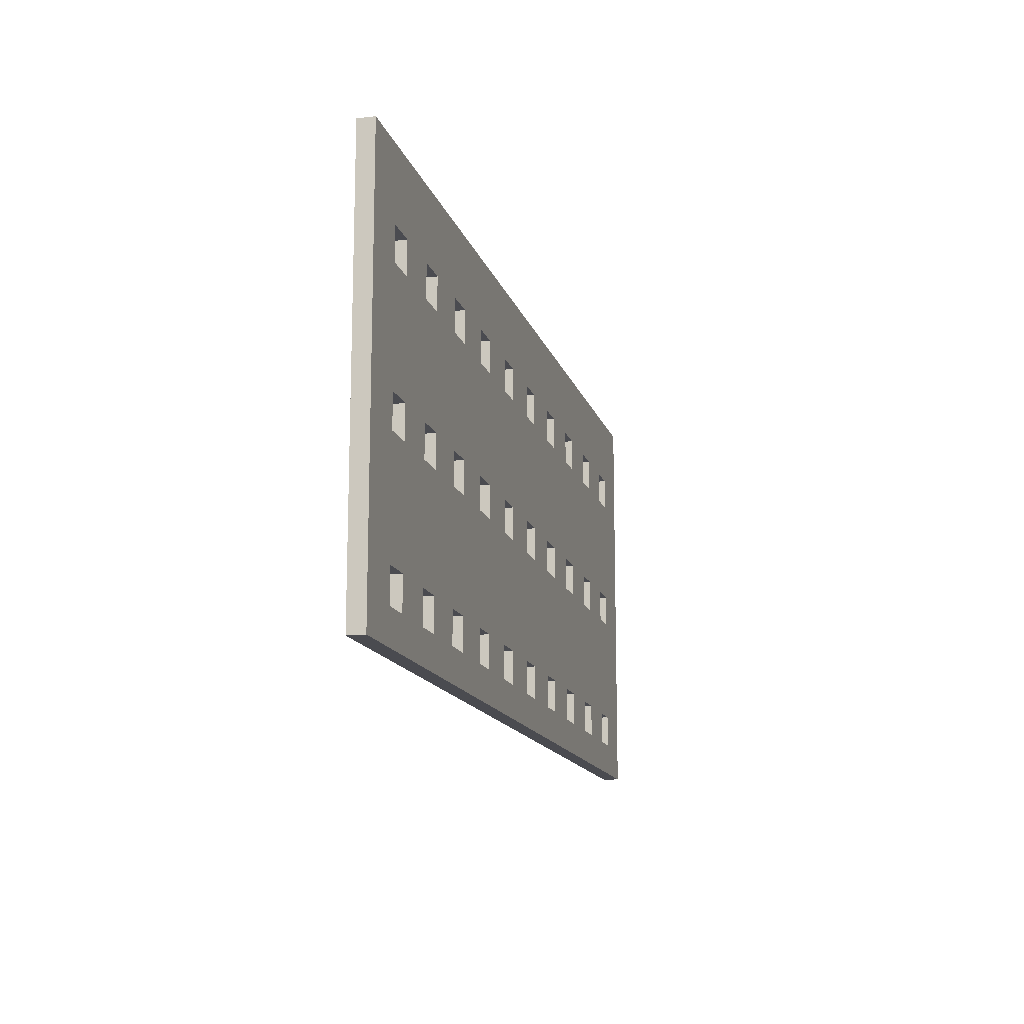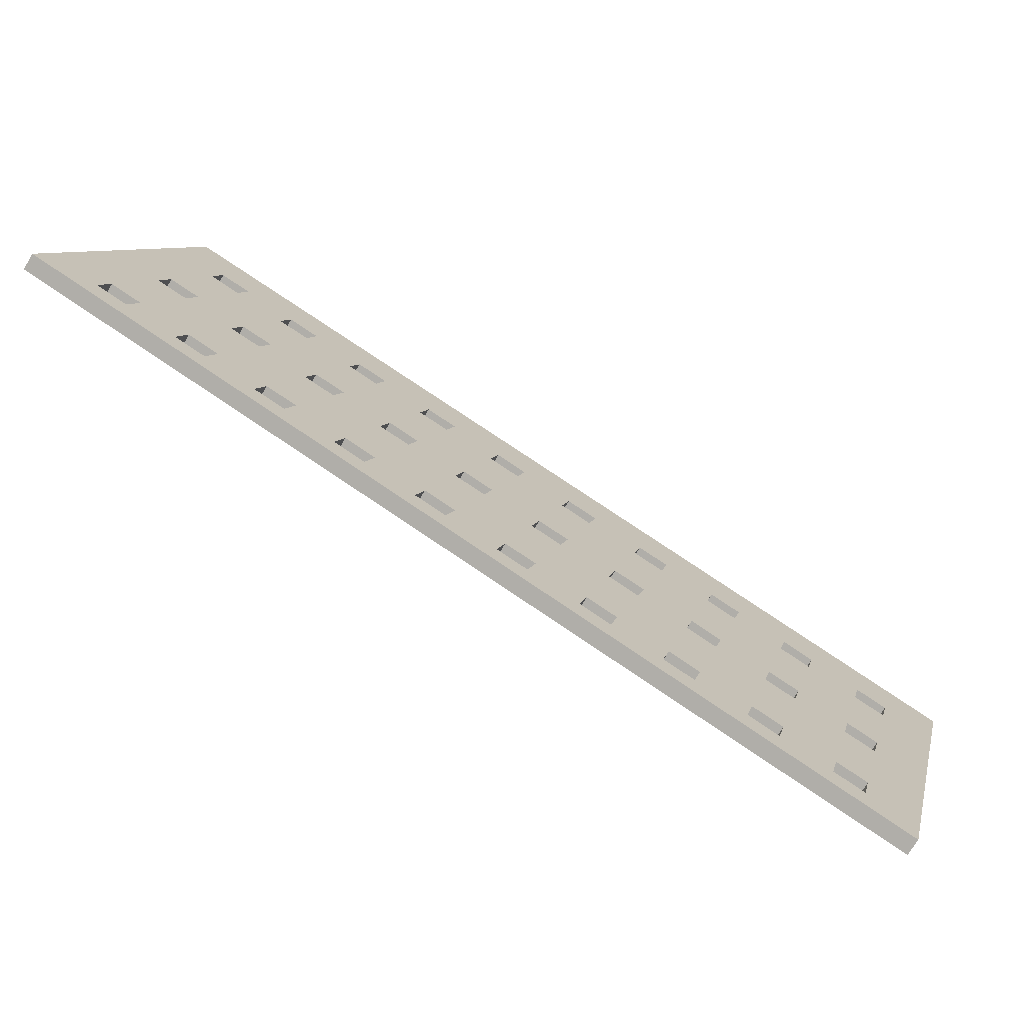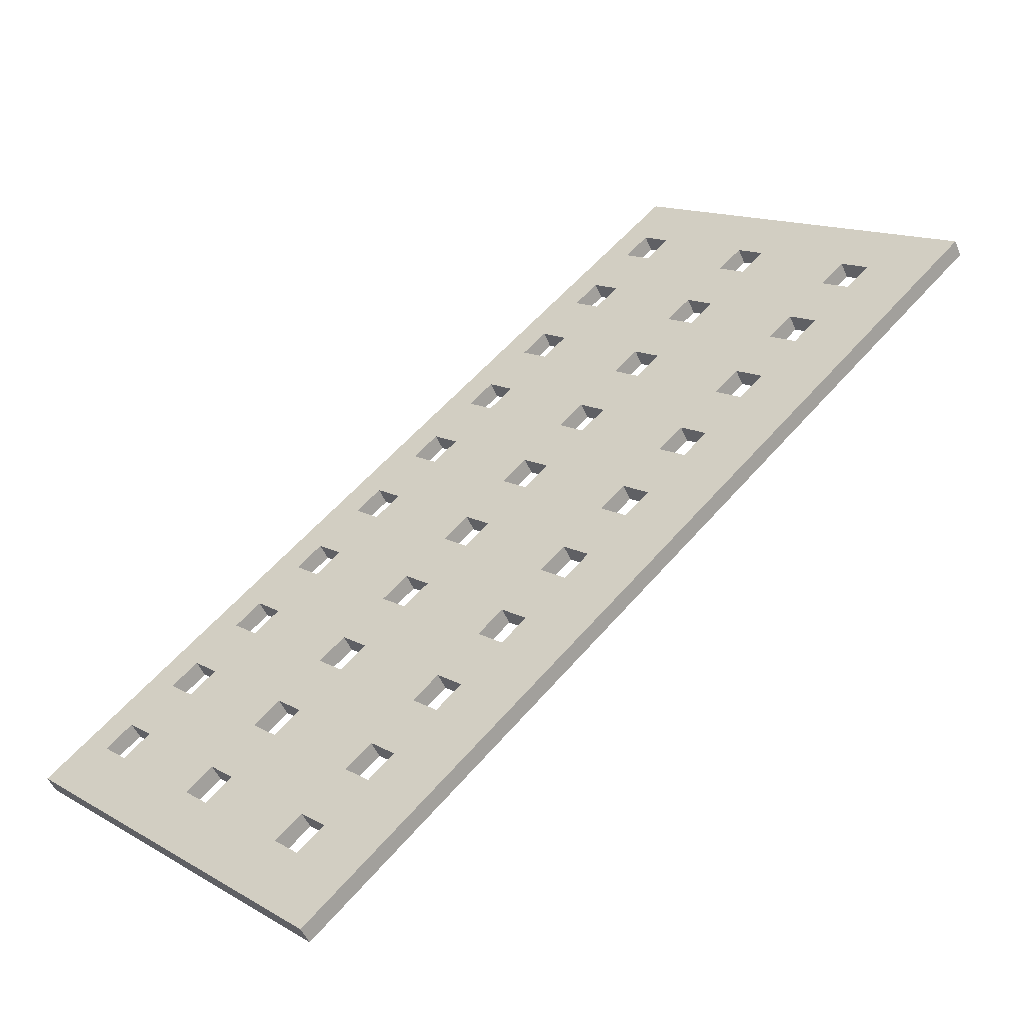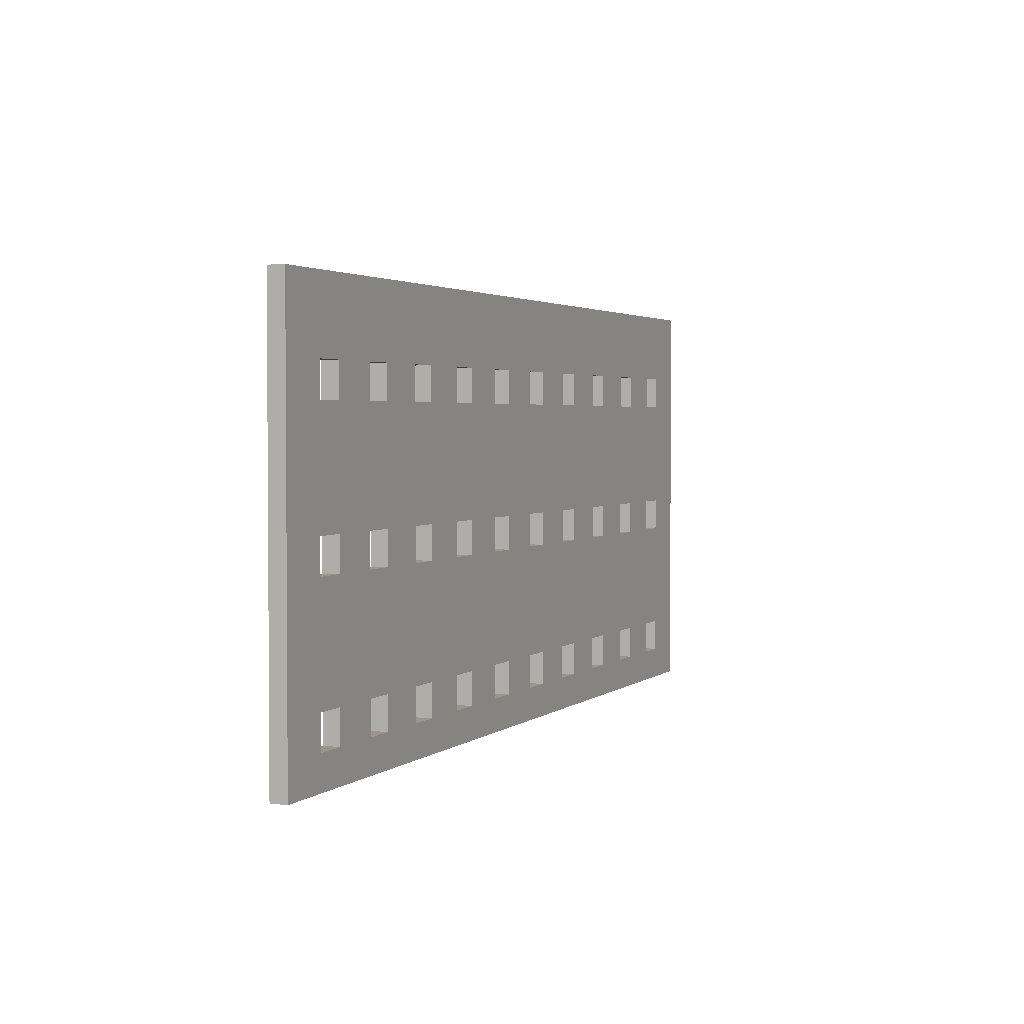
<metadata>
{"format":"obj","ext":"obj","renderer":"f3d","projection":"perspective","resolution":1024,"background":"white","views":[{"elev":-14.4,"azim":-43.9,"up":"+Z"},{"elev":8.2,"azim":-166.9,"up":"+Y"},{"elev":14.5,"azim":-40.3,"up":"+Y"},{"elev":2.5,"azim":-35.3,"up":"+Z"}]}
</metadata>
<code>
v 10.82 -2.93 7.7
v 10.98 -3.185 7.7
v 10.98 -3.185 0
v 10.82 -2.93 0
v -3.665 -11.83 0
v -3.508 -12.08 0
v -3.665 -11.83 7.7
v -3.508 -12.08 7.7
v 9.458 -3.767 0.6
v 9.615 -4.023 0.6
v 10.13 -3.709 0.6
v 9.97 -3.453 0.6
v 9.97 -3.453 1.2
v 10.13 -3.709 1.2
v 9.458 -3.767 1.2
v 9.615 -4.023 1.2
v 8.095 -4.604 0.6
v 8.252 -4.86 0.6
v 8.763 -4.546 0.6
v 8.606 -4.29 0.6
v 8.606 -4.29 1.2
v 8.763 -4.546 1.2
v 8.095 -4.604 1.2
v 8.252 -4.86 1.2
v -1.449 -10.46 0.6
v -1.292 -10.72 0.6
v -0.7811 -10.41 0.6
v -0.9381 -10.15 0.6
v -0.9381 -10.15 1.2
v -0.7811 -10.41 1.2
v -1.449 -10.46 1.2
v -1.292 -10.72 1.2
v -2.813 -11.3 0.6
v -2.656 -11.56 0.6
v -2.145 -11.24 0.6
v -2.302 -10.99 0.6
v -2.302 -10.99 1.2
v -2.145 -11.24 1.2
v -2.813 -11.3 1.2
v -2.656 -11.56 1.2
v 0.4254 -9.314 1.2
v 0.5823 -9.569 1.2
v 0.07104 -9.883 1.2
v -0.08594 -9.628 1.2
v -0.08594 -9.628 0.6
v 0.07104 -9.883 0.6
v 0.4254 -9.314 0.6
v 0.5823 -9.569 0.6
v 1.789 -8.476 1.2
v 1.946 -8.732 1.2
v 1.434 -9.046 1.2
v 1.278 -8.79 1.2
v 1.278 -8.79 0.6
v 1.434 -9.046 0.6
v 1.789 -8.476 0.6
v 1.946 -8.732 0.6
v 4.004 -7.116 0.6
v 4.161 -7.372 0.6
v 4.673 -7.058 0.6
v 4.516 -6.802 0.6
v 4.516 -6.802 1.2
v 4.673 -7.058 1.2
v 4.004 -7.116 1.2
v 4.161 -7.372 1.2
v 2.641 -7.953 0.6
v 2.798 -8.209 0.6
v 3.309 -7.895 0.6
v 3.152 -7.639 0.6
v 3.152 -7.639 1.2
v 3.309 -7.895 1.2
v 2.641 -7.953 1.2
v 2.798 -8.209 1.2
v 5.879 -5.965 1.2
v 6.036 -6.22 1.2
v 5.525 -6.534 1.2
v 5.368 -6.279 1.2
v 5.368 -6.279 0.6
v 5.525 -6.534 0.6
v 5.879 -5.965 0.6
v 6.036 -6.22 0.6
v 7.243 -5.127 1.2
v 7.4 -5.383 1.2
v 6.888 -5.697 1.2
v 6.731 -5.441 1.2
v 6.731 -5.441 0.6
v 6.888 -5.697 0.6
v 7.243 -5.127 0.6
v 7.4 -5.383 0.6
v -1.449 -10.46 3.2
v -1.292 -10.72 3.2
v -0.7811 -10.41 3.2
v -0.9381 -10.15 3.2
v -0.9381 -10.15 3.8
v -0.7811 -10.41 3.8
v -1.449 -10.46 3.8
v -1.292 -10.72 3.8
v -2.813 -11.3 3.2
v -2.656 -11.56 3.2
v -2.145 -11.24 3.2
v -2.302 -10.99 3.2
v -2.302 -10.99 3.8
v -2.145 -11.24 3.8
v -2.813 -11.3 3.8
v -2.656 -11.56 3.8
v 0.4254 -9.314 3.8
v 0.5823 -9.569 3.8
v 0.07104 -9.883 3.8
v -0.08594 -9.628 3.8
v -0.08594 -9.628 3.2
v 0.07104 -9.883 3.2
v 0.4254 -9.314 3.2
v 0.5823 -9.569 3.2
v 1.789 -8.476 3.8
v 1.946 -8.732 3.8
v 1.434 -9.046 3.8
v 1.278 -8.79 3.8
v 1.278 -8.79 3.2
v 1.434 -9.046 3.2
v 1.789 -8.476 3.2
v 1.946 -8.732 3.2
v 4.004 -7.116 3.2
v 4.161 -7.372 3.2
v 4.673 -7.058 3.2
v 4.516 -6.802 3.2
v 4.516 -6.802 3.8
v 4.673 -7.058 3.8
v 4.004 -7.116 3.8
v 4.161 -7.372 3.8
v 2.641 -7.953 3.2
v 2.798 -8.209 3.2
v 3.309 -7.895 3.2
v 3.152 -7.639 3.2
v 3.152 -7.639 3.8
v 3.309 -7.895 3.8
v 2.641 -7.953 3.8
v 2.798 -8.209 3.8
v 5.879 -5.965 3.8
v 6.036 -6.22 3.8
v 5.525 -6.534 3.8
v 5.368 -6.279 3.8
v 5.368 -6.279 3.2
v 5.525 -6.534 3.2
v 5.879 -5.965 3.2
v 6.036 -6.22 3.2
v 7.243 -5.127 3.8
v 7.4 -5.383 3.8
v 6.888 -5.697 3.8
v 6.731 -5.441 3.8
v 6.731 -5.441 3.2
v 6.888 -5.697 3.2
v 7.243 -5.127 3.2
v 7.4 -5.383 3.2
v 9.458 -3.767 3.2
v 9.615 -4.023 3.2
v 10.13 -3.709 3.2
v 9.97 -3.453 3.2
v 9.97 -3.453 3.8
v 10.13 -3.709 3.8
v 9.458 -3.767 3.8
v 9.615 -4.023 3.8
v 8.095 -4.604 3.2
v 8.252 -4.86 3.2
v 8.763 -4.546 3.2
v 8.606 -4.29 3.2
v 8.606 -4.29 3.8
v 8.763 -4.546 3.8
v 8.095 -4.604 3.8
v 8.252 -4.86 3.8
v -1.449 -10.46 5.8
v -1.292 -10.72 5.8
v -0.7811 -10.41 5.8
v -0.9381 -10.15 5.8
v -0.9381 -10.15 6.4
v -0.7811 -10.41 6.4
v -1.449 -10.46 6.4
v -1.292 -10.72 6.4
v -2.813 -11.3 5.8
v -2.656 -11.56 5.8
v -2.145 -11.24 5.8
v -2.302 -10.99 5.8
v -2.302 -10.99 6.4
v -2.145 -11.24 6.4
v -2.813 -11.3 6.4
v -2.656 -11.56 6.4
v 0.4254 -9.314 6.4
v 0.5823 -9.569 6.4
v 0.07104 -9.883 6.4
v -0.08594 -9.628 6.4
v -0.08594 -9.628 5.8
v 0.07104 -9.883 5.8
v 0.4254 -9.314 5.8
v 0.5823 -9.569 5.8
v 1.789 -8.476 6.4
v 1.946 -8.732 6.4
v 1.434 -9.046 6.4
v 1.278 -8.79 6.4
v 1.278 -8.79 5.8
v 1.434 -9.046 5.8
v 1.789 -8.476 5.8
v 1.946 -8.732 5.8
v 4.004 -7.116 5.8
v 4.161 -7.372 5.8
v 4.673 -7.058 5.8
v 4.516 -6.802 5.8
v 4.516 -6.802 6.4
v 4.673 -7.058 6.4
v 4.004 -7.116 6.4
v 4.161 -7.372 6.4
v 2.641 -7.953 5.8
v 2.798 -8.209 5.8
v 3.309 -7.895 5.8
v 3.152 -7.639 5.8
v 3.152 -7.639 6.4
v 3.309 -7.895 6.4
v 2.641 -7.953 6.4
v 2.798 -8.209 6.4
v 5.879 -5.965 6.4
v 6.036 -6.22 6.4
v 5.525 -6.534 6.4
v 5.368 -6.279 6.4
v 5.368 -6.279 5.8
v 5.525 -6.534 5.8
v 5.879 -5.965 5.8
v 6.036 -6.22 5.8
v 7.243 -5.127 6.4
v 7.4 -5.383 6.4
v 6.888 -5.697 6.4
v 6.731 -5.441 6.4
v 6.731 -5.441 5.8
v 6.888 -5.697 5.8
v 7.243 -5.127 5.8
v 7.4 -5.383 5.8
v 9.458 -3.767 5.8
v 9.615 -4.023 5.8
v 10.13 -3.709 5.8
v 9.97 -3.453 5.8
v 9.97 -3.453 6.4
v 10.13 -3.709 6.4
v 9.458 -3.767 6.4
v 9.615 -4.023 6.4
v 8.095 -4.604 5.8
v 8.252 -4.86 5.8
v 8.763 -4.546 5.8
v 8.606 -4.29 5.8
v 8.606 -4.29 6.4
v 8.763 -4.546 6.4
v 8.095 -4.604 6.4
v 8.252 -4.86 6.4
o Object
f 4 1 2
f 4 2 3
f 6 5 4
f 3 6 4
f 8 7 5
f 6 8 5
f 2 1 7
f 8 2 7
f 12 9 10
f 12 10 11
f 14 13 12
f 11 14 12
f 16 15 13
f 14 16 13
f 10 9 15
f 16 10 15
f 20 17 18
f 20 18 19
f 22 21 20
f 19 22 20
f 24 23 21
f 22 24 21
f 18 17 23
f 24 18 23
f 27 25 26
f 28 25 27
f 30 29 28
f 27 30 28
f 32 31 30
f 30 31 29
f 26 25 31
f 32 26 31
f 35 33 34
f 36 33 35
f 38 37 36
f 35 38 36
f 40 39 38
f 38 39 37
f 34 33 39
f 40 34 39
f 44 41 42
f 44 42 43
f 46 45 44
f 43 46 44
f 48 47 45
f 46 48 45
f 42 41 47
f 48 42 47
f 52 49 50
f 52 50 51
f 54 53 52
f 51 54 52
f 56 55 53
f 54 56 53
f 50 49 55
f 56 50 55
f 60 57 58
f 60 58 59
f 62 61 60
f 59 62 60
f 64 63 61
f 62 64 61
f 58 57 63
f 64 58 63
f 68 65 66
f 68 66 67
f 70 69 68
f 67 70 68
f 72 71 69
f 70 72 69
f 66 65 71
f 72 66 71
f 75 73 74
f 76 73 75
f 78 77 76
f 75 78 76
f 80 79 78
f 78 79 77
f 74 73 79
f 80 74 79
f 83 81 82
f 84 81 83
f 86 85 84
f 83 86 84
f 88 87 86
f 86 87 85
f 82 81 87
f 88 82 87
f 91 89 90
f 92 89 91
f 94 93 92
f 91 94 92
f 96 95 94
f 94 95 93
f 90 89 96
f 96 89 95
f 99 97 98
f 100 97 99
f 102 101 100
f 99 102 100
f 104 103 102
f 102 103 101
f 98 97 104
f 104 97 103
f 108 105 106
f 108 106 107
f 110 109 107
f 107 109 108
f 112 111 109
f 110 112 109
f 106 105 111
f 112 106 111
f 116 113 114
f 116 114 115
f 118 117 115
f 115 117 116
f 120 119 117
f 118 120 117
f 114 113 119
f 120 114 119
f 123 121 122
f 124 121 123
f 126 125 124
f 123 126 124
f 128 127 126
f 126 127 125
f 122 121 127
f 128 122 127
f 132 129 130
f 132 130 131
f 134 133 132
f 131 134 132
f 136 135 133
f 134 136 133
f 130 129 135
f 136 130 135
f 140 137 138
f 140 138 139
f 142 141 140
f 139 142 140
f 144 143 141
f 142 144 141
f 138 137 143
f 144 138 143
f 148 145 146
f 148 146 147
f 150 149 148
f 147 150 148
f 152 151 149
f 150 152 149
f 146 145 151
f 152 146 151
f 155 153 154
f 156 153 155
f 158 157 156
f 155 158 156
f 160 159 158
f 158 159 157
f 154 153 160
f 160 153 159
f 164 161 162
f 164 162 163
f 166 165 164
f 163 166 164
f 168 167 165
f 166 168 165
f 162 161 168
f 168 161 167
f 171 169 170
f 172 169 171
f 174 173 172
f 171 174 172
f 176 175 174
f 174 175 173
f 170 169 176
f 176 169 175
f 179 177 178
f 180 177 179
f 182 181 180
f 179 182 180
f 184 183 182
f 182 183 181
f 178 177 184
f 184 177 183
f 188 185 186
f 188 186 187
f 190 189 187
f 187 189 188
f 192 191 189
f 190 192 189
f 186 185 191
f 192 186 191
f 196 193 194
f 196 194 195
f 198 197 195
f 195 197 196
f 200 199 197
f 198 200 197
f 194 193 199
f 200 194 199
f 203 201 202
f 204 201 203
f 206 205 204
f 203 206 204
f 208 207 206
f 206 207 205
f 202 201 207
f 208 202 207
f 211 209 210
f 212 209 211
f 214 213 212
f 211 214 212
f 216 215 214
f 214 215 213
f 210 209 215
f 216 210 215
f 220 217 218
f 220 218 219
f 222 221 220
f 219 222 220
f 224 223 221
f 222 224 221
f 218 217 223
f 224 218 223
f 228 225 226
f 228 226 227
f 230 229 228
f 227 230 228
f 232 231 229
f 230 232 229
f 226 225 231
f 232 226 231
f 235 233 234
f 236 233 235
f 238 237 236
f 235 238 236
f 240 239 238
f 238 239 237
f 234 233 240
f 240 233 239
f 243 241 242
f 244 241 243
f 246 245 244
f 243 246 244
f 248 247 246
f 246 247 245
f 242 241 248
f 248 241 247
f 239 1 237
f 236 237 1
f 245 1 239
f 244 239 233
f 244 245 239
f 247 1 245
f 157 233 236
f 157 236 1
f 225 247 241
f 225 1 247
f 159 244 233
f 159 233 157
f 228 1 225
f 231 225 241
f 165 241 244
f 165 244 159
f 217 228 229
f 217 1 228
f 164 165 159
f 164 159 153
f 167 231 241
f 167 241 165
f 13 153 156
f 220 1 217
f 223 217 229
f 4 13 156
f 4 157 1
f 4 156 157
f 145 229 231
f 145 231 167
f 145 167 161
f 12 13 4
f 15 164 153
f 15 153 13
f 148 223 229
f 148 229 145
f 151 145 161
f 9 12 4
f 21 161 164
f 21 164 15
f 204 220 221
f 204 205 220
f 137 221 223
f 137 223 148
f 20 15 9
f 20 9 4
f 20 21 15
f 23 151 161
f 23 161 21
f 213 207 201
f 140 221 137
f 140 204 221
f 143 137 148
f 143 148 149
f 17 20 4
f 81 151 23
f 81 23 17
f 81 149 151
f 212 213 201
f 125 201 204
f 125 204 140
f 84 143 149
f 84 149 81
f 87 81 17
f 87 17 4
f 127 201 125
f 127 212 201
f 124 125 140
f 124 140 141
f 73 143 84
f 73 141 143
f 199 215 209
f 199 193 215
f 133 209 212
f 133 212 127
f 76 124 141
f 76 141 73
f 79 73 84
f 79 84 85
f 135 209 133
f 132 133 127
f 132 127 121
f 61 124 76
f 61 121 124
f 191 185 196
f 191 196 197
f 113 199 209
f 113 209 135
f 63 132 121
f 63 121 61
f 60 61 76
f 60 76 77
f 116 191 197
f 116 199 113
f 116 197 199
f 119 113 135
f 119 135 129
f 69 63 57
f 69 132 63
f 69 129 132
f 172 173 188
f 172 188 189
f 105 191 116
f 68 69 57
f 71 129 69
f 108 191 105
f 108 172 189
f 108 189 191
f 111 116 117
f 111 105 116
f 7 175 181
f 7 196 185
f 7 188 173
f 7 173 175
f 7 185 188
f 7 215 193
f 7 193 196
f 49 117 119
f 49 119 129
f 49 129 71
f 180 181 175
f 180 175 169
f 183 7 181
f 93 172 108
f 55 49 71
f 55 71 65
f 52 117 49
f 177 7 183
f 92 93 108
f 92 108 109
f 95 172 93
f 95 169 172
f 41 111 117
f 41 117 52
f 41 109 111
f 101 169 95
f 101 180 169
f 101 177 180
f 44 109 41
f 47 52 53
f 47 41 52
f 100 101 95
f 100 95 89
f 103 7 177
f 103 177 101
f 29 92 109
f 29 109 44
f 28 44 45
f 28 29 44
f 31 89 92
f 31 92 29
f 37 89 31
f 37 100 89
f 36 31 25
f 36 37 31
f 39 97 100
f 39 100 37
f 5 25 28
f 5 33 36
f 5 39 33
f 5 45 47
f 5 28 45
f 5 103 97
f 5 7 103
f 5 36 25
f 5 97 39
f 4 5 79
f 79 5 77
f 77 5 60
f 60 5 57
f 57 5 68
f 68 5 65
f 65 5 55
f 55 5 53
f 53 5 47
f 4 79 85
f 4 85 87
f 7 1 220
f 7 220 205
f 7 205 207
f 7 207 213
f 7 213 215
f 238 2 240
f 2 238 235
f 240 2 246
f 234 240 243
f 240 246 243
f 246 2 248
f 235 234 158
f 2 235 158
f 242 248 226
f 248 2 226
f 234 243 160
f 158 234 160
f 226 2 227
f 242 226 232
f 243 242 166
f 160 243 166
f 230 227 218
f 227 2 218
f 160 166 163
f 154 160 163
f 242 232 168
f 166 242 168
f 155 154 14
f 218 2 219
f 230 218 224
f 155 14 3
f 2 158 3
f 158 155 3
f 232 230 146
f 168 232 146
f 162 168 146
f 3 14 11
f 154 163 16
f 14 154 16
f 230 224 147
f 146 230 147
f 162 146 152
f 3 11 10
f 163 162 22
f 16 163 22
f 222 219 203
f 219 206 203
f 224 222 138
f 147 224 138
f 10 16 19
f 3 10 19
f 16 22 19
f 162 152 24
f 22 162 24
f 202 208 214
f 138 222 139
f 222 203 139
f 147 138 144
f 150 147 144
f 3 19 18
f 24 152 82
f 18 24 82
f 152 150 82
f 202 214 211
f 203 202 126
f 139 203 126
f 150 144 83
f 82 150 83
f 18 82 88
f 3 18 88
f 126 202 128
f 202 211 128
f 139 126 123
f 142 139 123
f 83 144 74
f 144 142 74
f 210 216 200
f 216 194 200
f 211 210 134
f 128 211 134
f 142 123 75
f 74 142 75
f 83 74 80
f 86 83 80
f 134 210 136
f 128 134 131
f 122 128 131
f 75 123 62
f 123 122 62
f 195 186 192
f 198 195 192
f 210 200 114
f 136 210 114
f 122 131 64
f 62 122 64
f 75 62 59
f 78 75 59
f 198 192 115
f 114 200 115
f 200 198 115
f 136 114 120
f 130 136 120
f 58 64 70
f 64 131 70
f 131 130 70
f 187 174 171
f 190 187 171
f 115 192 106
f 58 70 67
f 70 130 72
f 106 192 107
f 190 171 107
f 192 190 107
f 118 115 112
f 115 106 112
f 182 176 8
f 186 195 8
f 174 187 8
f 176 174 8
f 187 186 8
f 194 216 8
f 195 194 8
f 120 118 50
f 130 120 50
f 72 130 50
f 176 182 179
f 170 176 179
f 182 8 184
f 107 171 94
f 72 50 56
f 66 72 56
f 50 118 51
f 184 8 178
f 107 94 91
f 110 107 91
f 94 171 96
f 171 170 96
f 118 112 42
f 51 118 42
f 112 110 42
f 96 170 102
f 170 179 102
f 179 178 102
f 42 110 43
f 54 51 48
f 51 42 48
f 96 102 99
f 90 96 99
f 178 8 104
f 102 178 104
f 110 91 30
f 43 110 30
f 46 43 27
f 43 30 27
f 91 90 32
f 30 91 32
f 32 90 38
f 90 99 38
f 26 32 35
f 32 38 35
f 99 98 40
f 38 99 40
f 27 26 6
f 35 34 6
f 34 40 6
f 48 46 6
f 46 27 6
f 98 104 6
f 104 8 6
f 26 35 6
f 40 98 6
f 80 6 3
f 78 6 80
f 59 6 78
f 58 6 59
f 67 6 58
f 66 6 67
f 56 6 66
f 54 6 56
f 48 6 54
f 86 80 3
f 88 86 3
f 219 2 8
f 206 219 8
f 208 206 8
f 214 208 8
f 216 214 8

</code>
